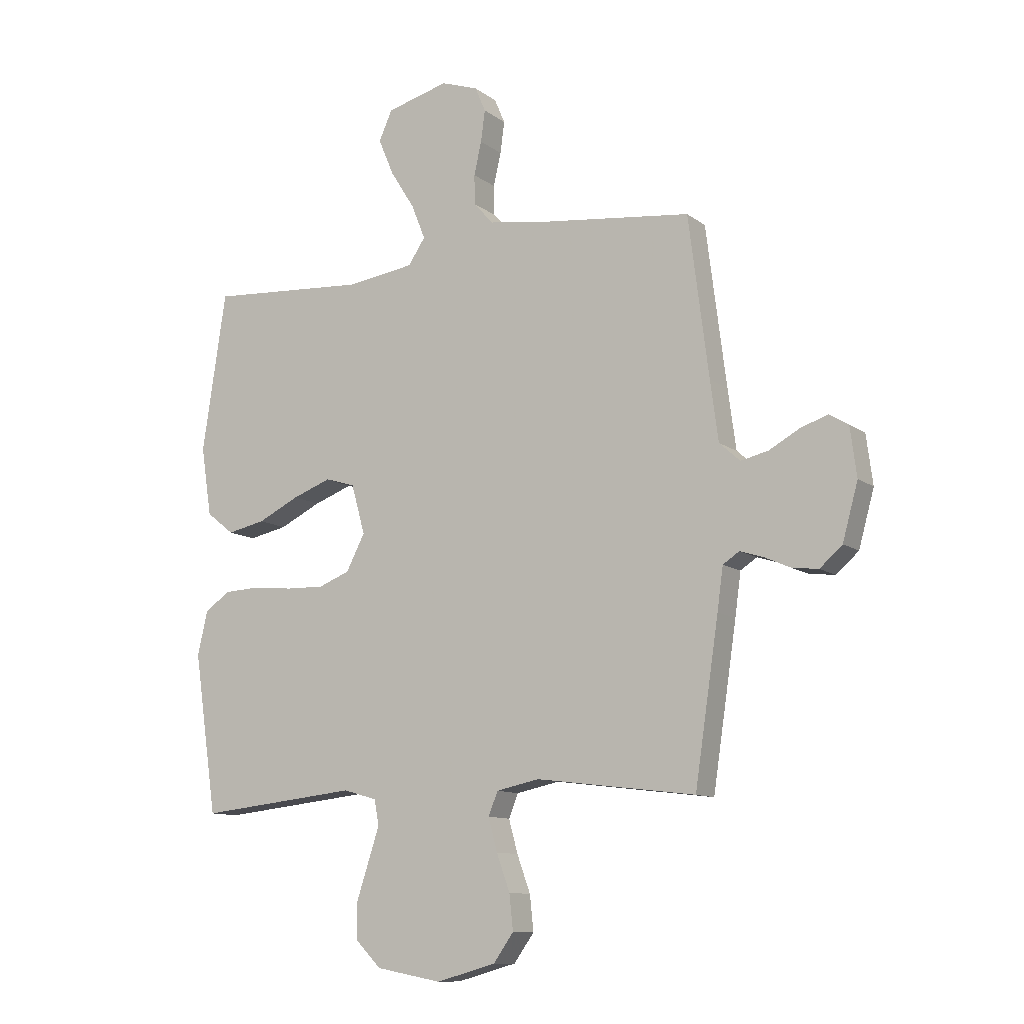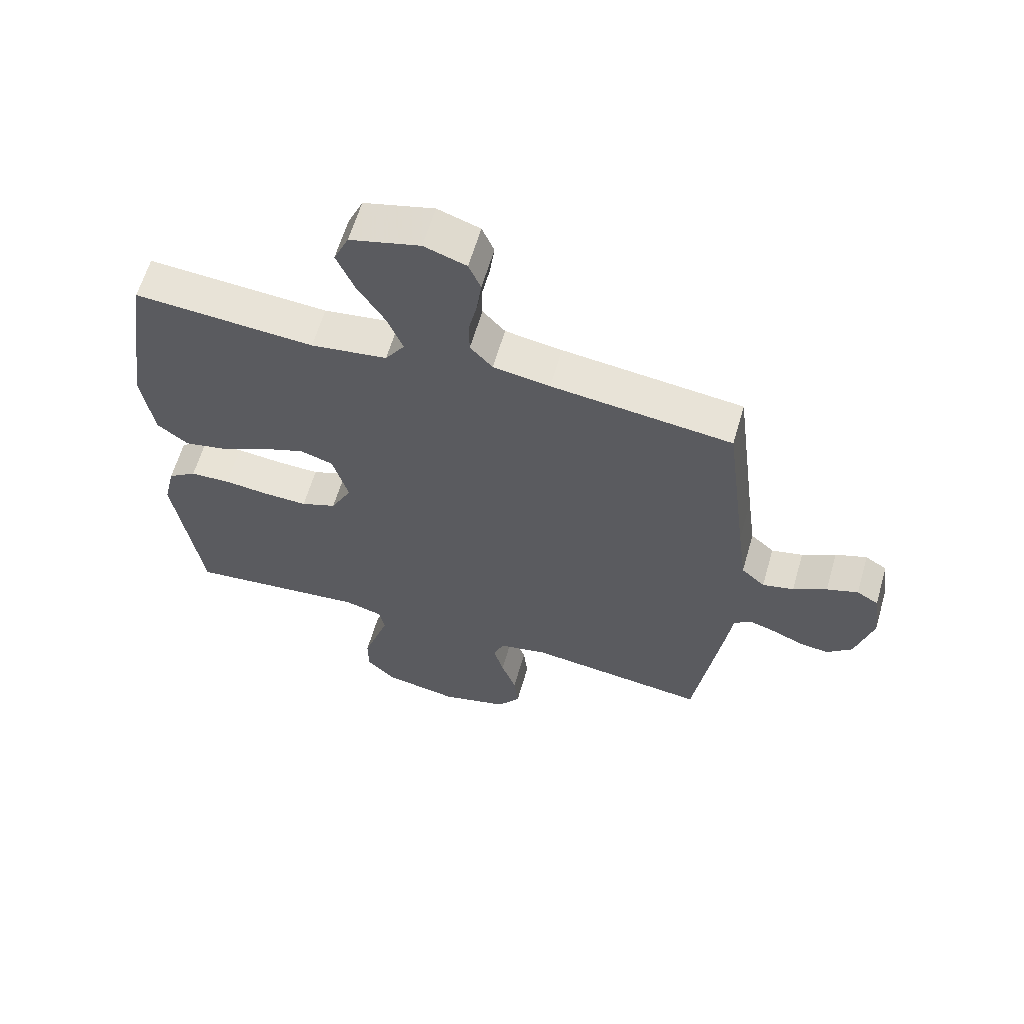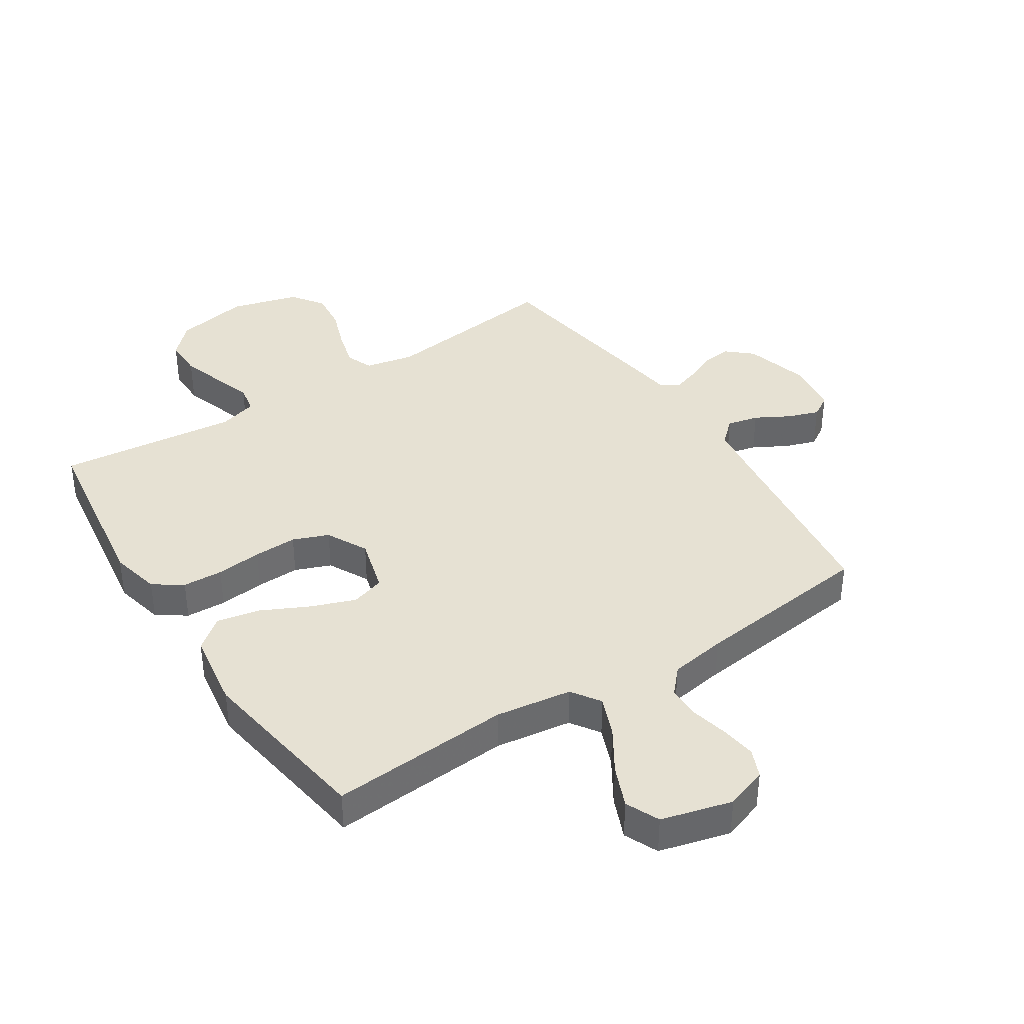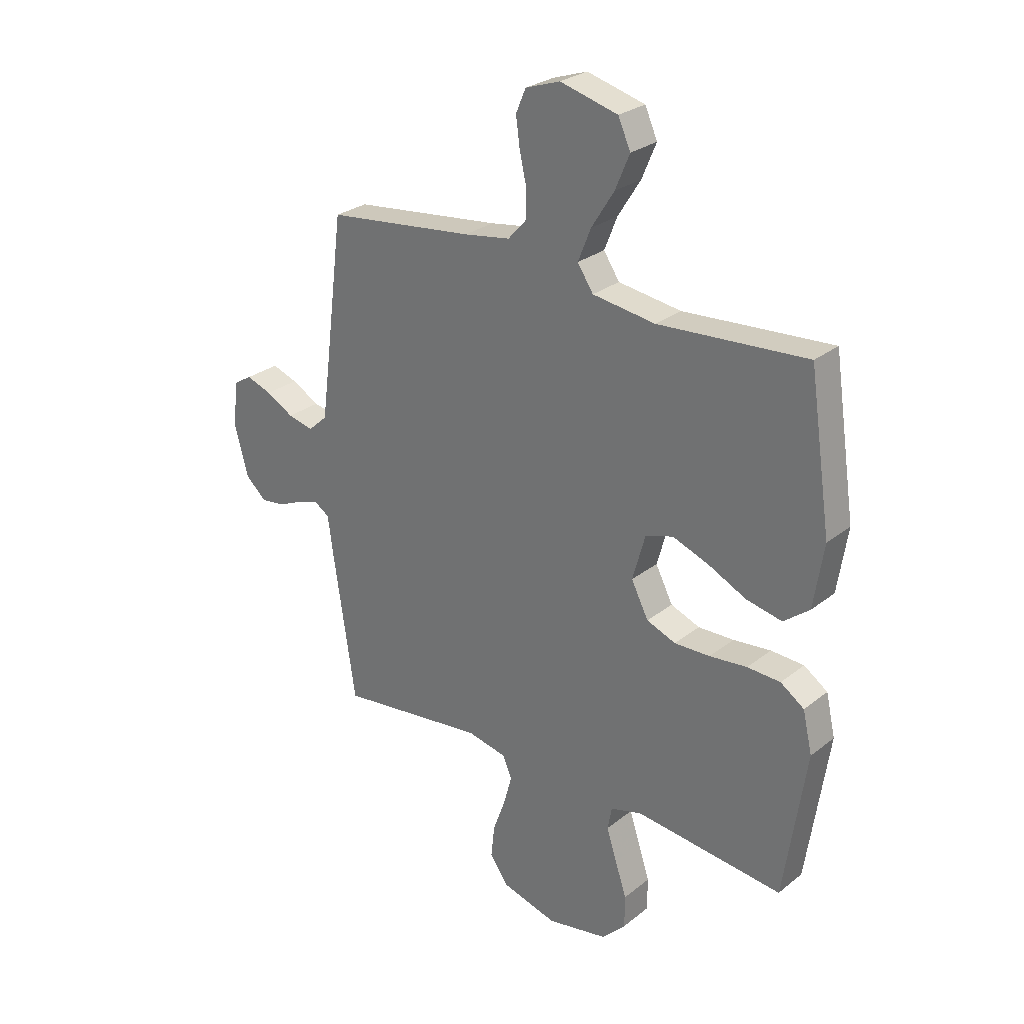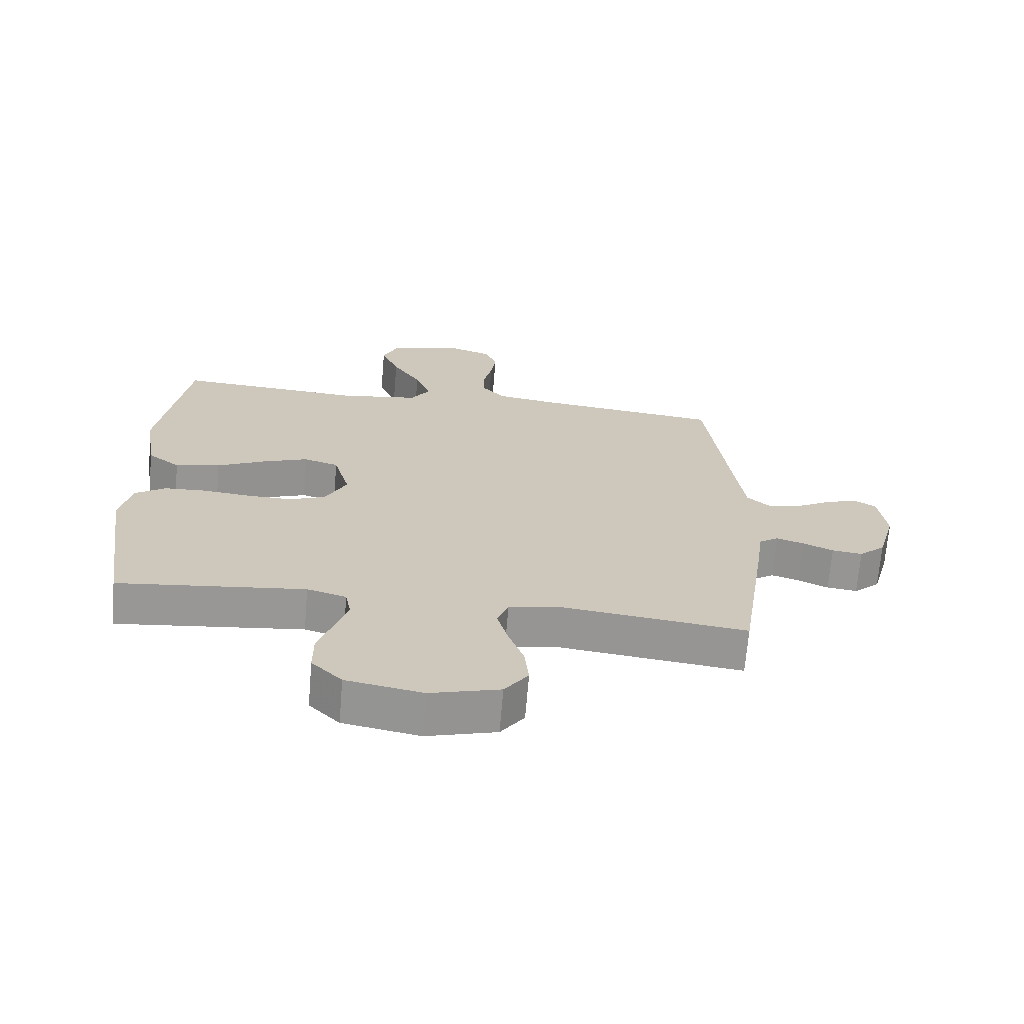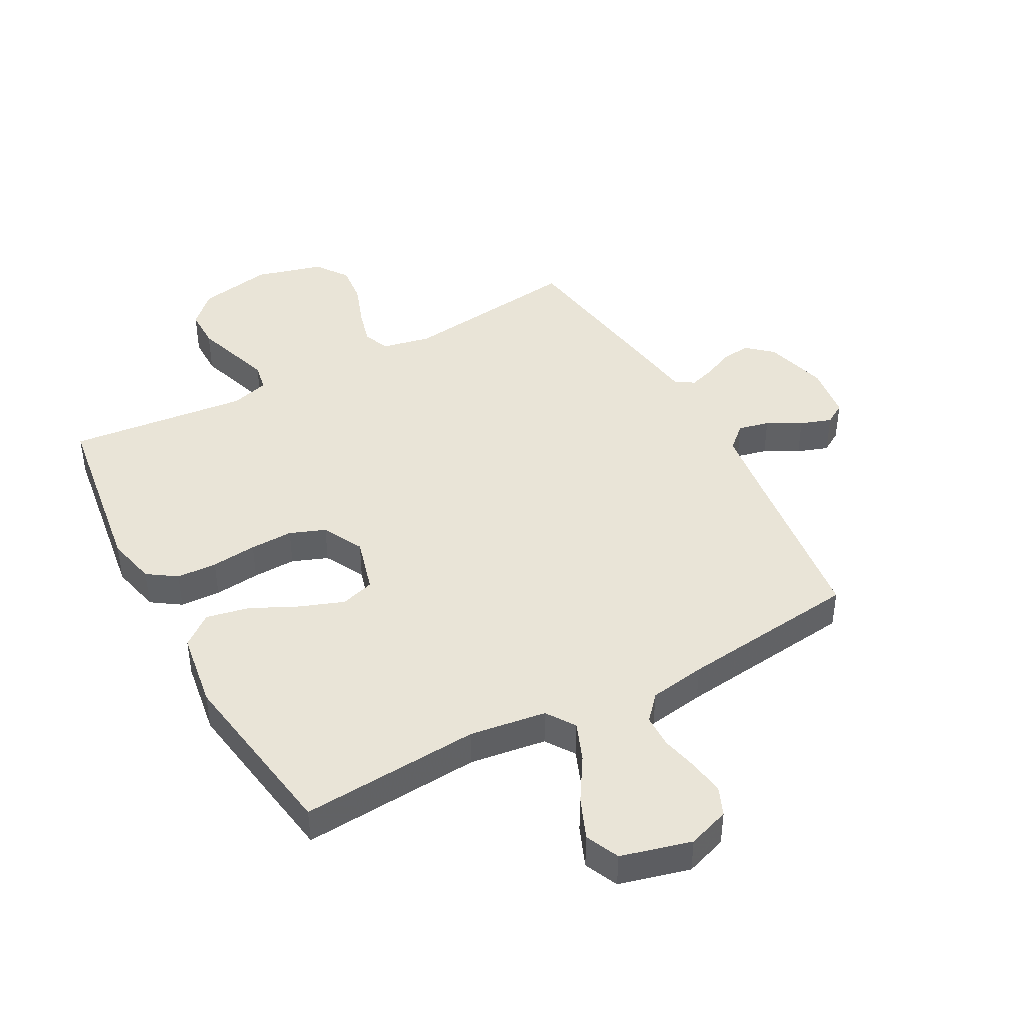
<metadata>
{"format":"obj","ext":"obj","renderer":"f3d","projection":"perspective","resolution":1024,"background":"white","views":[{"elev":-10.9,"azim":30.5,"up":"+Z"},{"elev":61.7,"azim":16.2,"up":"+Z"},{"elev":38.6,"azim":-33.0,"up":"+Y"},{"elev":27.4,"azim":-140.2,"up":"+Z"},{"elev":-68.3,"azim":-4.7,"up":"+Z"},{"elev":43.2,"azim":-28.6,"up":"+Y"}]}
</metadata>
<code>
v -0.5 0.07 0.5
v -0.2 0.07 0.479
v -0.073 0.07 0.497
v -0.041 0.07 0.545
v -0.067 0.07 0.61
v -0.113 0.07 0.683
v -0.142 0.07 0.752
v -0.117 0.07 0.808
v 0 0.07 0.839
v 0.07 0.07 0.815
v 0.09 0.07 0.768
v 0.082 0.07 0.709
v 0.068 0.07 0.647
v 0.069 0.07 0.591
v 0.106 0.07 0.55
v 0.2 0.07 0.535
v 0.5 0.07 0.5
v 0.538 0.07 0.2
v 0.553 0.07 0.088
v 0.592 0.07 0.053
v 0.644 0.07 0.065
v 0.7 0.07 0.096
v 0.752 0.07 0.114
v 0.788 0.07 0.092
v 0.8 0.07 0
v 0.771 0.07 -0.105
v 0.729 0.07 -0.142
v 0.68 0.07 -0.136
v 0.631 0.07 -0.114
v 0.587 0.07 -0.1
v 0.556 0.07 -0.12
v 0.545 0.07 -0.2
v 0.5 0.07 -0.5
v 0.2 0.07 -0.463
v 0.119 0.07 -0.48
v 0.101 0.07 -0.524
v 0.118 0.07 -0.586
v 0.143 0.07 -0.655
v 0.15 0.07 -0.721
v 0.112 0.07 -0.774
v 0 0.07 -0.805
v -0.123 0.07 -0.782
v -0.172 0.07 -0.733
v -0.172 0.07 -0.667
v -0.149 0.07 -0.597
v -0.128 0.07 -0.533
v -0.137 0.07 -0.486
v -0.2 0.07 -0.468
v -0.5 0.07 -0.5
v -0.544 0.07 -0.2
v -0.525 0.07 -0.117
v -0.477 0.07 -0.084
v -0.41 0.07 -0.081
v -0.334 0.07 -0.089
v -0.262 0.07 -0.091
v -0.203 0.07 -0.068
v -0.168 0.07 0
v -0.194 0.07 0.093
v -0.25 0.07 0.11
v -0.323 0.07 0.083
v -0.401 0.07 0.045
v -0.473 0.07 0.03
v -0.525 0.07 0.071
v -0.545 0.07 0.2
v -0.5 0 0.5
v -0.2 0 0.479
v -0.073 0 0.497
v -0.041 0 0.545
v -0.067 0 0.61
v -0.113 0 0.683
v -0.142 0 0.752
v -0.117 0 0.808
v 0 0 0.839
v 0.07 0 0.815
v 0.09 0 0.768
v 0.082 0 0.709
v 0.068 0 0.647
v 0.069 0 0.591
v 0.106 0 0.55
v 0.2 0 0.535
v 0.5 0 0.5
v 0.538 0 0.2
v 0.553 0 0.088
v 0.592 0 0.053
v 0.644 0 0.065
v 0.7 0 0.096
v 0.752 0 0.114
v 0.788 0 0.092
v 0.8 0 0
v 0.771 0 -0.105
v 0.729 0 -0.142
v 0.68 0 -0.136
v 0.631 0 -0.114
v 0.587 0 -0.1
v 0.556 0 -0.12
v 0.545 0 -0.2
v 0.5 0 -0.5
v 0.2 0 -0.463
v 0.119 0 -0.48
v 0.101 0 -0.524
v 0.118 0 -0.586
v 0.143 0 -0.655
v 0.15 0 -0.721
v 0.112 0 -0.774
v 0 0 -0.805
v -0.123 0 -0.782
v -0.172 0 -0.733
v -0.172 0 -0.667
v -0.149 0 -0.597
v -0.128 0 -0.533
v -0.137 0 -0.486
v -0.2 0 -0.468
v -0.5 0 -0.5
v -0.544 0 -0.2
v -0.525 0 -0.117
v -0.477 0 -0.084
v -0.41 0 -0.081
v -0.334 0 -0.089
v -0.262 0 -0.091
v -0.203 0 -0.068
v -0.168 0 0
v -0.194 0 0.093
v -0.25 0 0.11
v -0.323 0 0.083
v -0.401 0 0.045
v -0.473 0 0.03
v -0.525 0 0.071
v -0.545 0 0.2
f 64 1 2
f 63 64 2
f 62 63 2
f 61 62 2
f 60 61 2
f 59 60 2 3
f 58 59 3 4
f 57 58 4
f 52 53 54
f 51 52 54
f 50 51 54
f 49 50 54
f 48 49 54
f 47 48 54 55
f 43 44 45
f 42 43 45
f 41 42 45
f 40 41 45
f 39 40 45
f 38 39 45
f 37 38 45
f 36 37 45 46
f 35 36 46 47
f 31 32 33 34
f 47 55 56
f 35 47 56
f 34 35 56
f 31 34 56
f 27 28 29
f 26 27 29
f 25 26 29
f 24 25 29
f 23 24 29
f 22 23 29
f 21 22 29
f 20 21 29 30
f 16 17 18
f 15 16 18 19
f 11 12 13
f 10 11 13
f 9 10 13
f 8 9 13
f 7 8 13
f 6 7 13
f 5 6 13
f 4 5 13 14
f 57 4 14 15
f 31 56 57
f 30 31 57
f 20 30 57
f 19 20 57
f 15 19 57
f 66 65 128
f 66 128 127
f 66 127 126
f 66 126 125
f 66 125 124
f 67 66 124 123
f 68 67 123 122
f 68 122 121
f 118 117 116
f 118 116 115
f 118 115 114
f 118 114 113
f 118 113 112
f 119 118 112 111
f 109 108 107
f 109 107 106
f 109 106 105
f 109 105 104
f 109 104 103
f 109 103 102
f 109 102 101
f 110 109 101 100
f 111 110 100 99
f 98 97 96 95
f 120 119 111
f 120 111 99
f 120 99 98
f 120 98 95
f 93 92 91
f 93 91 90
f 93 90 89
f 93 89 88
f 93 88 87
f 93 87 86
f 93 86 85
f 94 93 85 84
f 82 81 80
f 83 82 80 79
f 77 76 75
f 77 75 74
f 77 74 73
f 77 73 72
f 77 72 71
f 77 71 70
f 77 70 69
f 78 77 69 68
f 79 78 68 121
f 121 120 95
f 121 95 94
f 121 94 84
f 121 84 83
f 121 83 79
f 1 65 66 2
f 2 66 67 3
f 3 67 68 4
f 4 68 69 5
f 5 69 70 6
f 6 70 71 7
f 7 71 72 8
f 8 72 73 9
f 9 73 74 10
f 10 74 75 11
f 11 75 76 12
f 12 76 77 13
f 13 77 78 14
f 14 78 79 15
f 15 79 80 16
f 16 80 81 17
f 17 81 82 18
f 18 82 83 19
f 19 83 84 20
f 20 84 85 21
f 21 85 86 22
f 22 86 87 23
f 23 87 88 24
f 24 88 89 25
f 25 89 90 26
f 26 90 91 27
f 27 91 92 28
f 28 92 93 29
f 29 93 94 30
f 30 94 95 31
f 31 95 96 32
f 32 96 97 33
f 33 97 98 34
f 34 98 99 35
f 35 99 100 36
f 36 100 101 37
f 37 101 102 38
f 38 102 103 39
f 39 103 104 40
f 40 104 105 41
f 41 105 106 42
f 42 106 107 43
f 43 107 108 44
f 44 108 109 45
f 45 109 110 46
f 46 110 111 47
f 47 111 112 48
f 48 112 113 49
f 49 113 114 50
f 50 114 115 51
f 51 115 116 52
f 52 116 117 53
f 53 117 118 54
f 54 118 119 55
f 55 119 120 56
f 56 120 121 57
f 57 121 122 58
f 58 122 123 59
f 59 123 124 60
f 60 124 125 61
f 61 125 126 62
f 62 126 127 63
f 63 127 128 64
f 64 128 65 1

</code>
